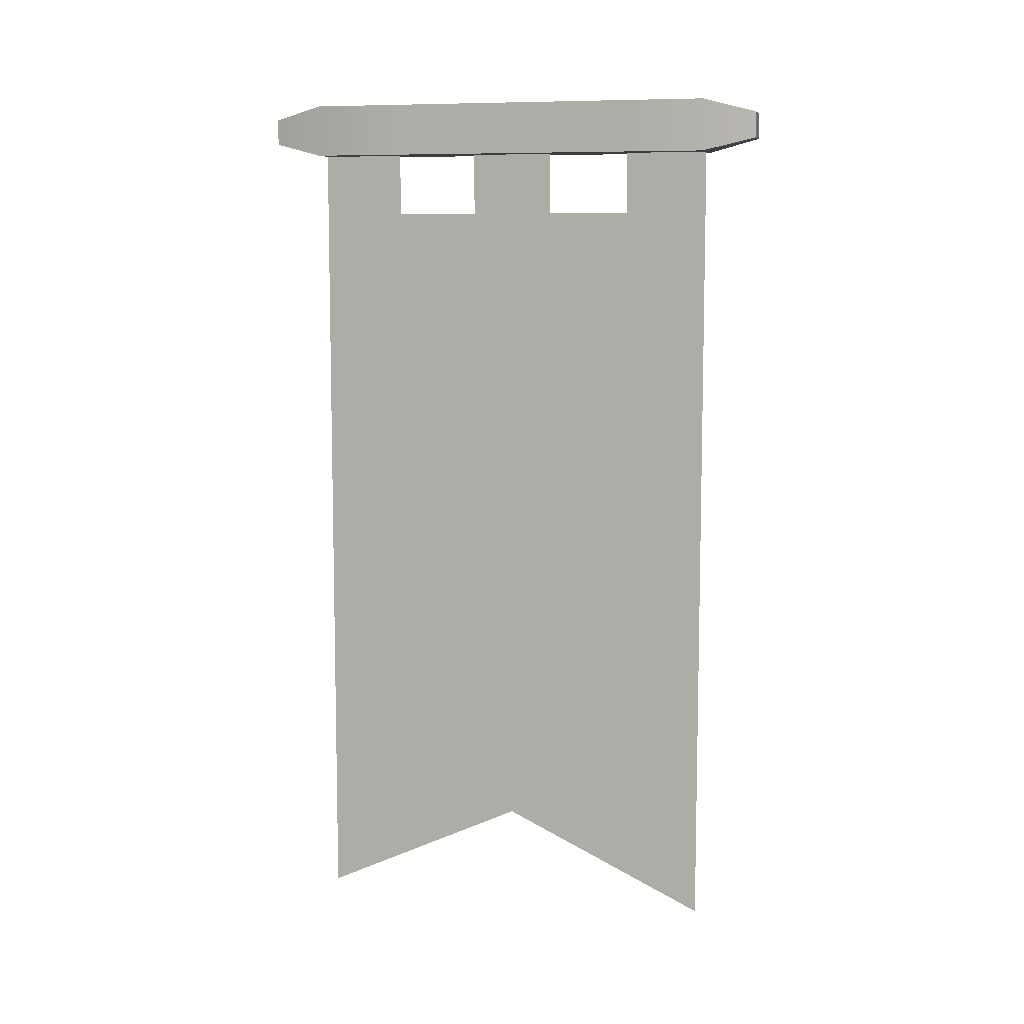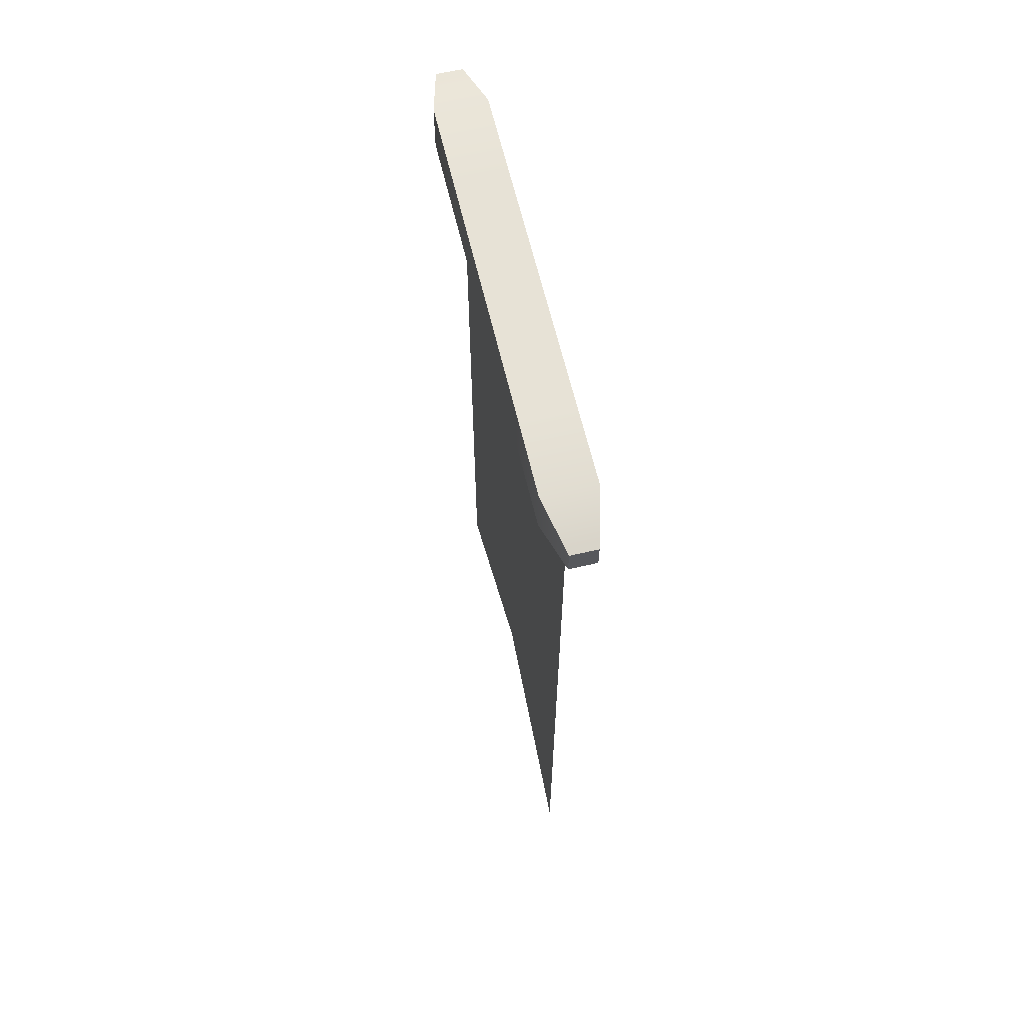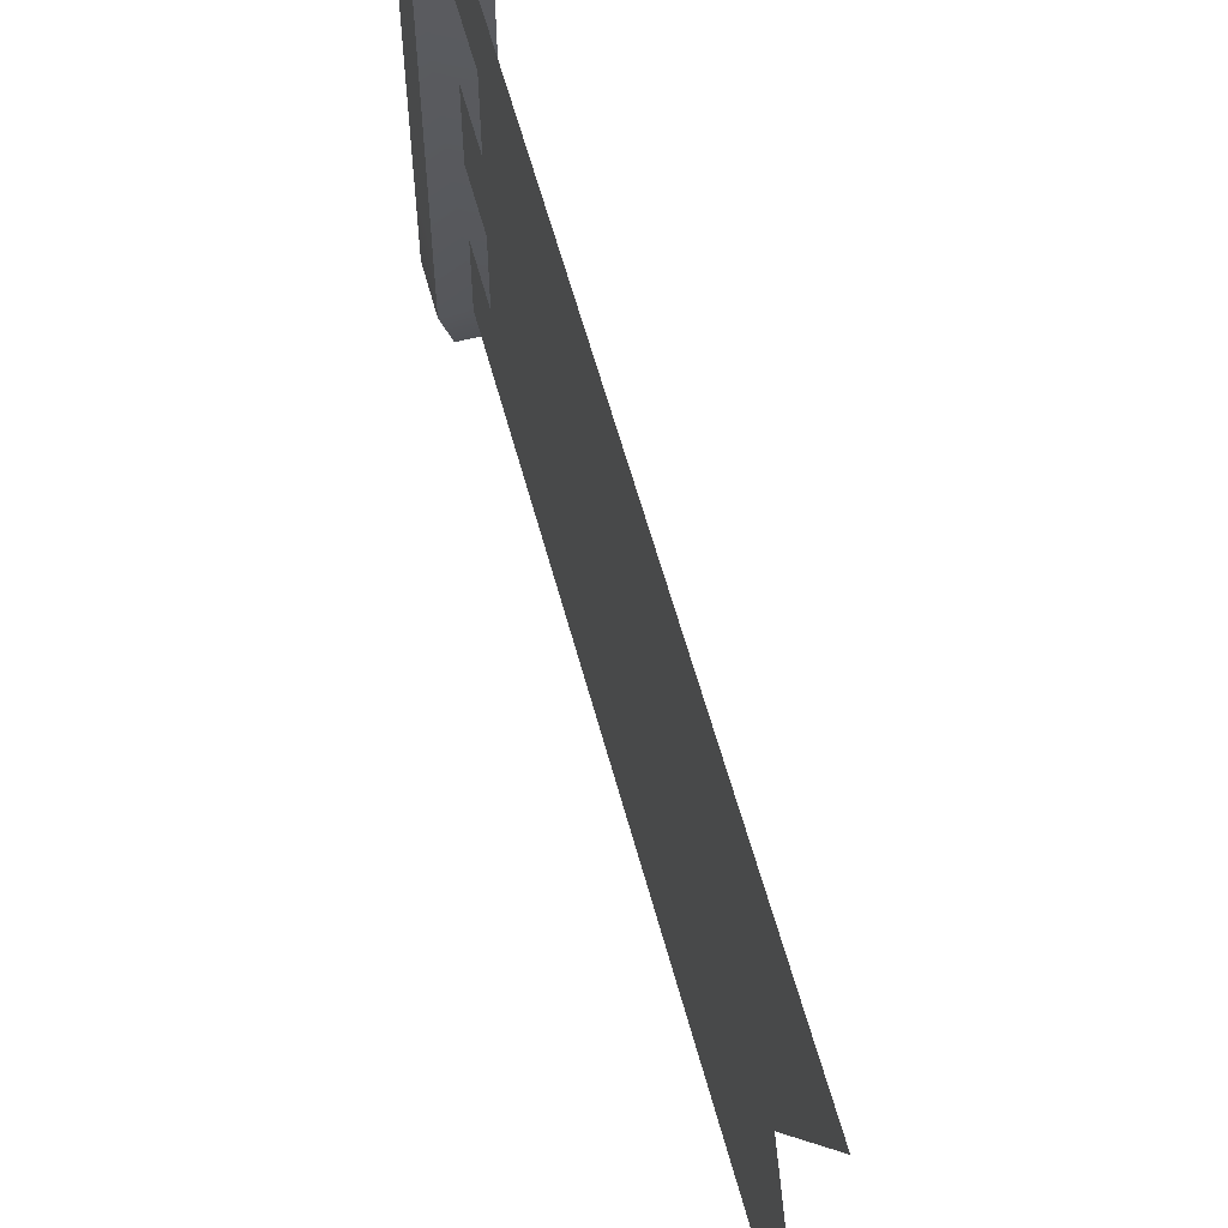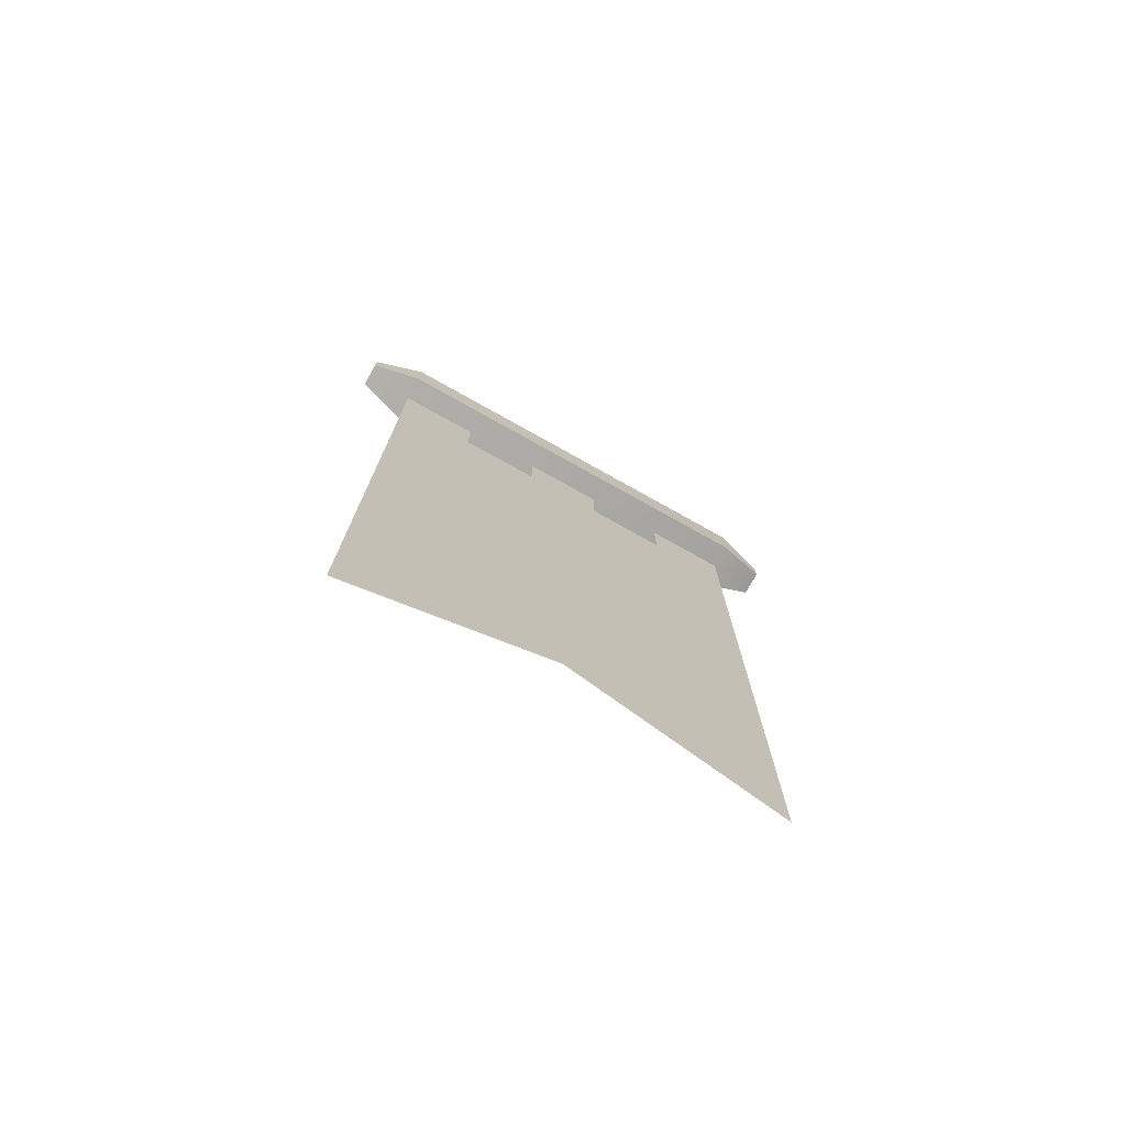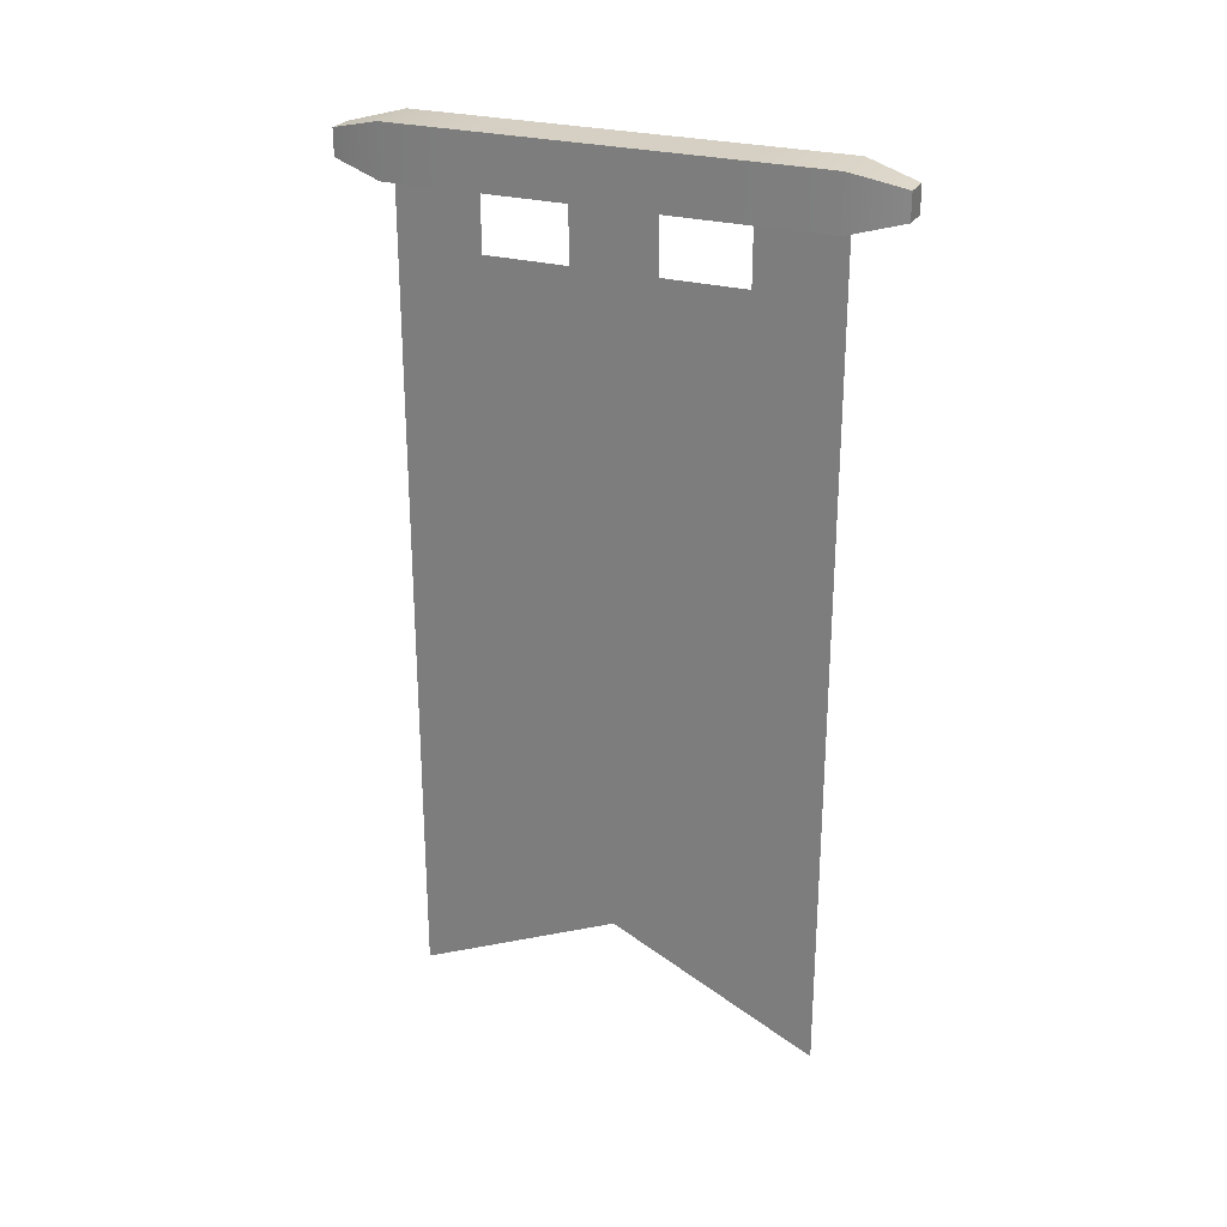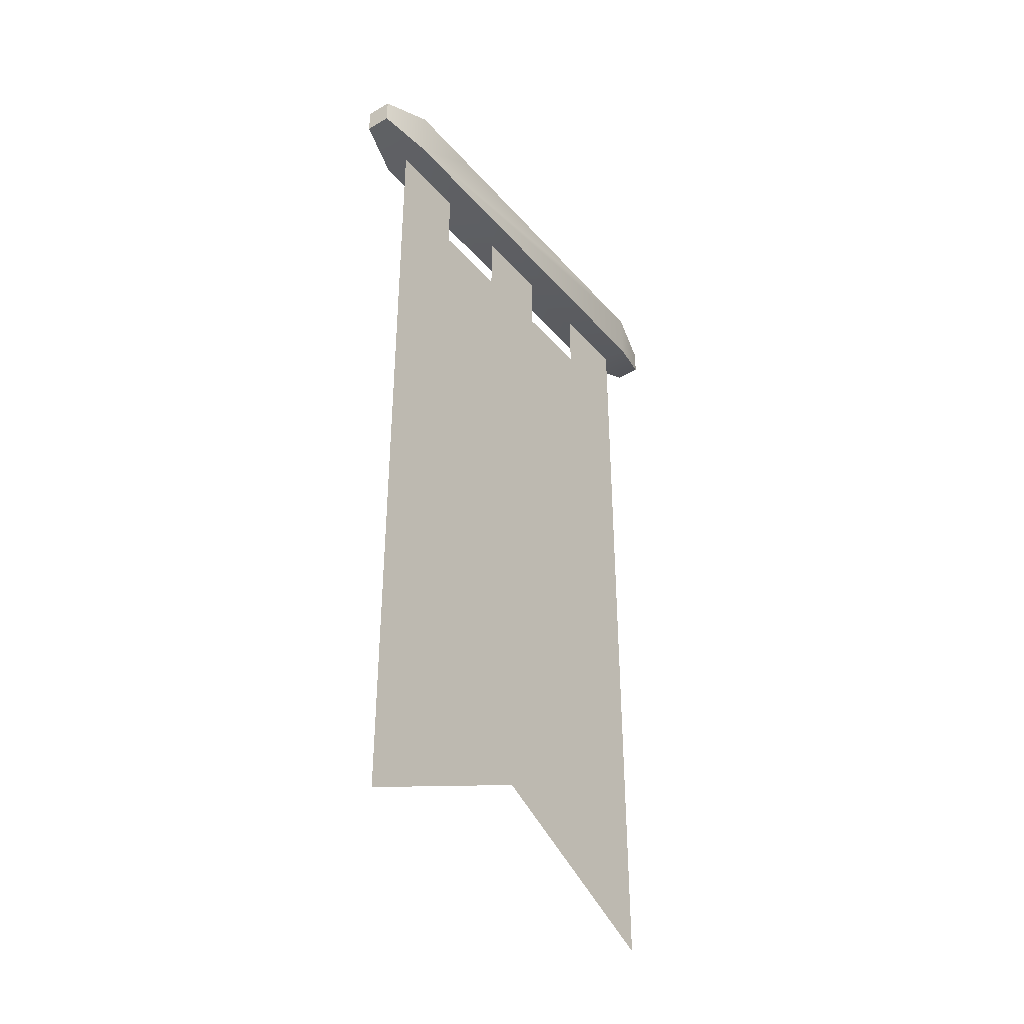
<metadata>
{"format":"obj","ext":"obj","renderer":"f3d","projection":"perspective","resolution":1024,"background":"white","views":[{"elev":8.3,"azim":-75.4,"up":"+Y"},{"elev":63.0,"azim":-13.2,"up":"+Y"},{"elev":59.6,"azim":-15.0,"up":"+Z"},{"elev":-75.7,"azim":60.8,"up":"+Y"},{"elev":26.1,"azim":-66.3,"up":"+Y"},{"elev":-38.1,"azim":36.0,"up":"+Y"}]}
</metadata>
<code>
o bannerGreen
v 3 7.6 1.6
v 3 8 0.96
v 3 7.6 0.96
v 3 8 1.6
v 3 7.6 0.32
v 3 8 -0.32
v 3 7.6 -0.32
v 3 8 0.32
v 3.4 8 1.6
v 3.4 8 0.96
v 3 8 -1.6
v 3.4 8 -0.96
v 3.4 8 -1.6
v 3 8 -0.96
v 3 7.6 -1.6
v 3 7.6 -0.96
v 3.4 8 0.32
v 3.4 8 -0.32
v 3.2 1.285 -1.6
v 3.2 2.29 -0.96
v 3.2 7.123 -0.96
v 3.2 2.033 0
v 3.2 2.739 0
v 3.2 1.285 1.6
v 3.2 2.29 0.96
v 3.2 7.123 0.96
v 3.2 7.6 0.96
v 3.2 7.123 1.6
v 3.2 7.6 1.6
v 3.2 7.6 -0.96
v 3.2 7.6 -1.6
v 3.2 7.123 -1.6
v 3.1 7.9 -2
v 3.3 7.7 -2
v 3.1 7.7 -2
v 3.3 7.9 -2
v 3.4 7.6 1.6
v 3.4 7.6 -1.6
v 3.3 7.9 2
v 3.1 7.7 2
v 3.3 7.7 2
v 3.1 7.9 2
v 3.2 7.123 0.32
v 3.2 7.6 0.32
v 3.2 7.6 -0.32
v 3.2 7.123 -0.32
f 1 2 3
f 2 1 4
f 5 6 7
f 6 5 8
f 2 9 10
f 9 2 4
f 11 12 13
f 12 11 14
f 15 14 11
f 14 15 16
f 6 17 18
f 17 6 8
f 19 20 21
f 20 19 22
f 20 22 23
f 23 22 24
f 23 24 25
f 25 24 26
f 26 24 27
f 27 24 28
f 27 28 29
f 30 19 21
f 31 19 30
f 19 31 32
f 8 10 17
f 10 8 2
f 3 8 5
f 8 3 2
f 33 34 35
f 34 33 36
f 13 37 38
f 37 13 12
f 37 12 18
f 37 18 17
f 37 17 10
f 37 10 9
f 29 38 37
f 38 29 31
f 31 29 1
f 31 1 15
f 15 1 3
f 15 3 5
f 15 5 7
f 15 7 16
f 39 40 41
f 40 39 42
f 7 14 16
f 14 7 6
f 14 18 12
f 18 14 6
f 35 11 33
f 11 35 15
f 36 38 34
f 38 36 13
f 36 11 13
f 11 36 33
f 31 34 38
f 34 31 35
f 35 31 15
f 41 29 37
f 29 41 40
f 29 40 1
f 4 39 9
f 39 4 42
f 40 4 1
f 4 40 42
f 9 41 37
f 41 9 39
f 25 43 23
f 43 25 26
f 44 23 43
f 45 23 44
f 46 23 45
f 46 20 23
f 20 46 21

</code>
